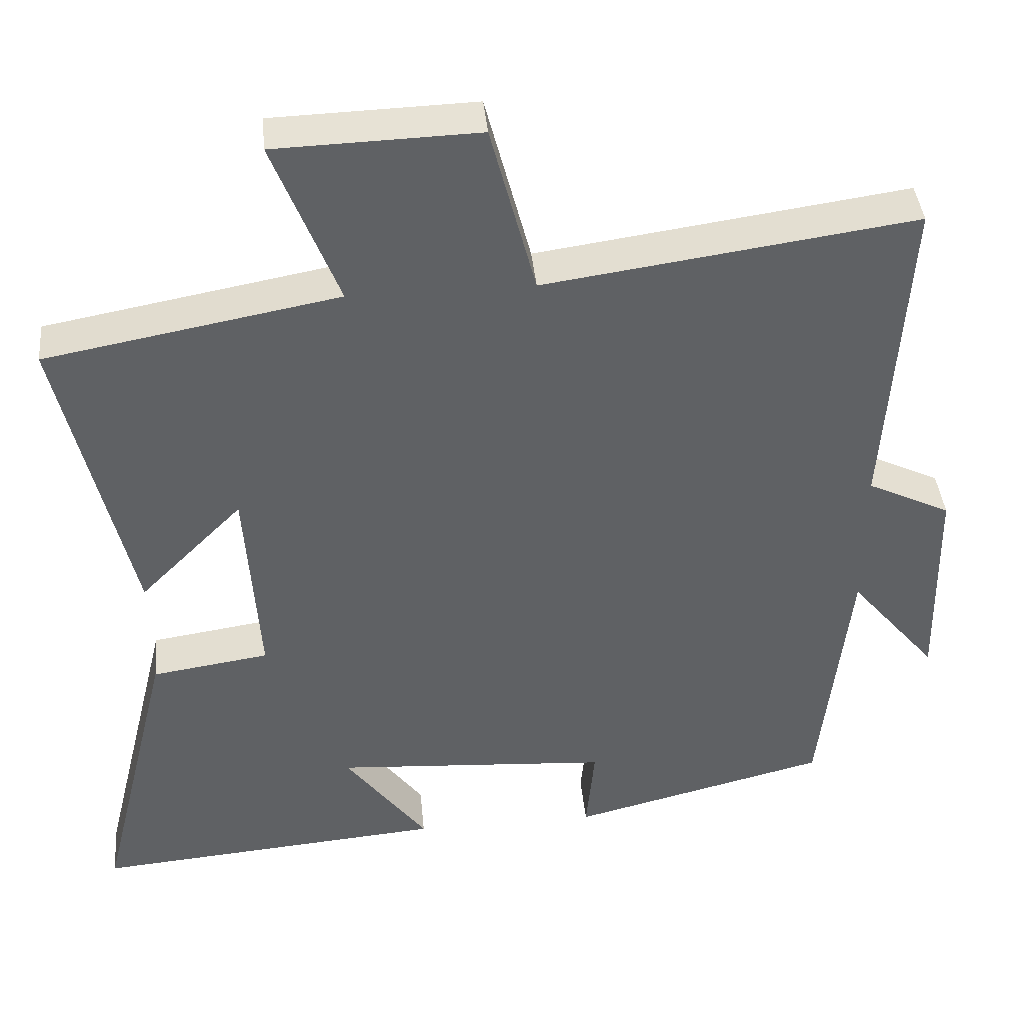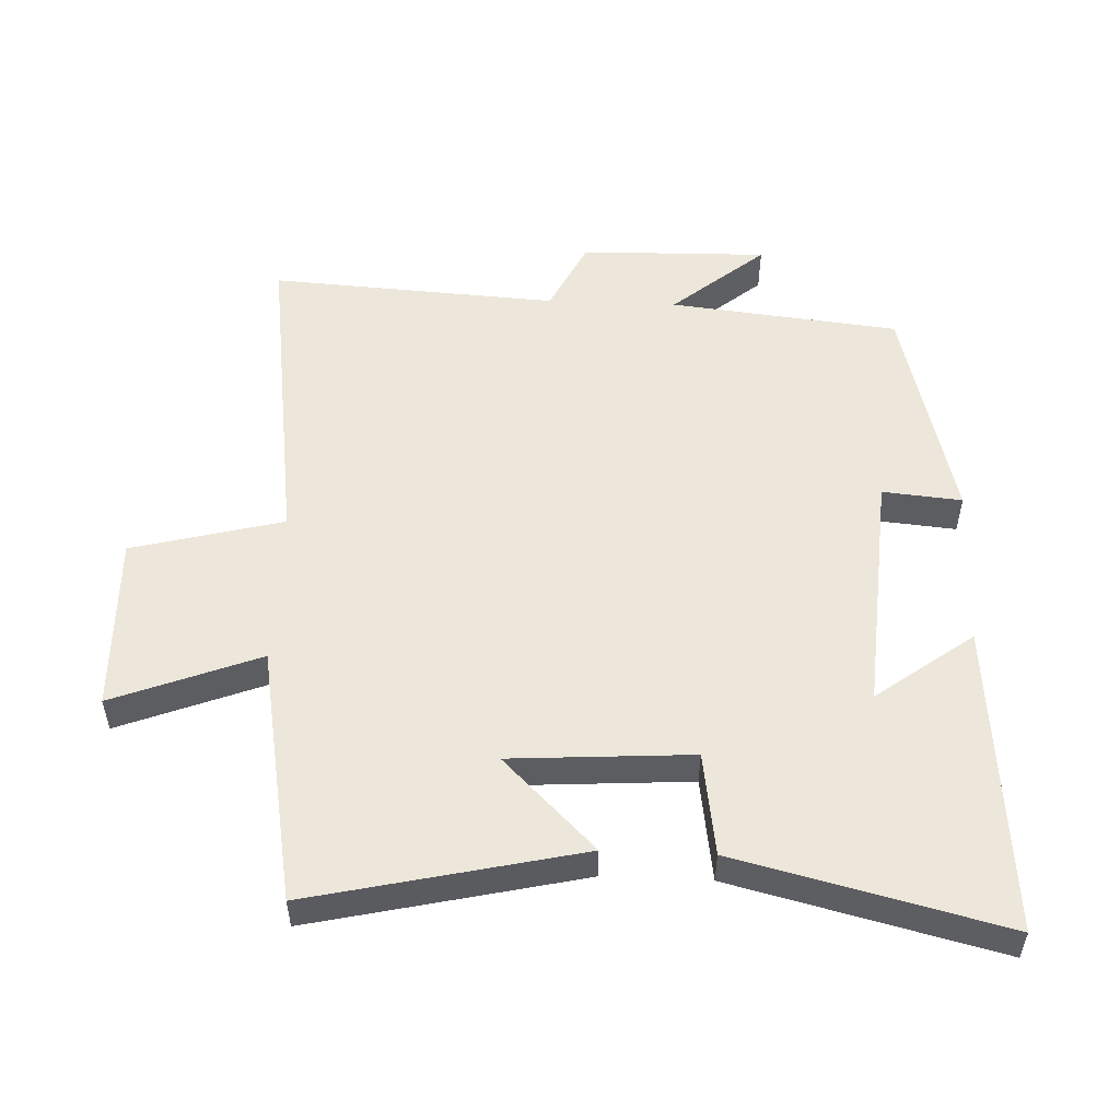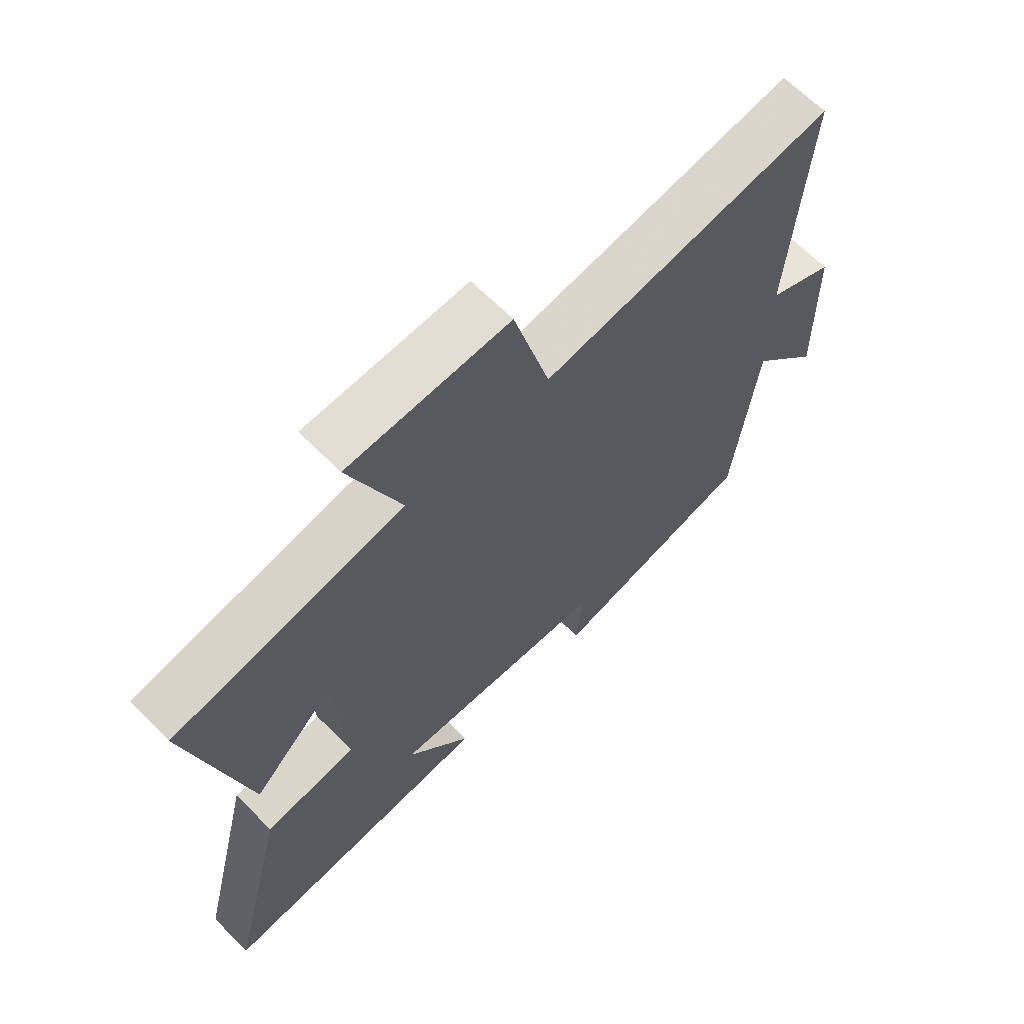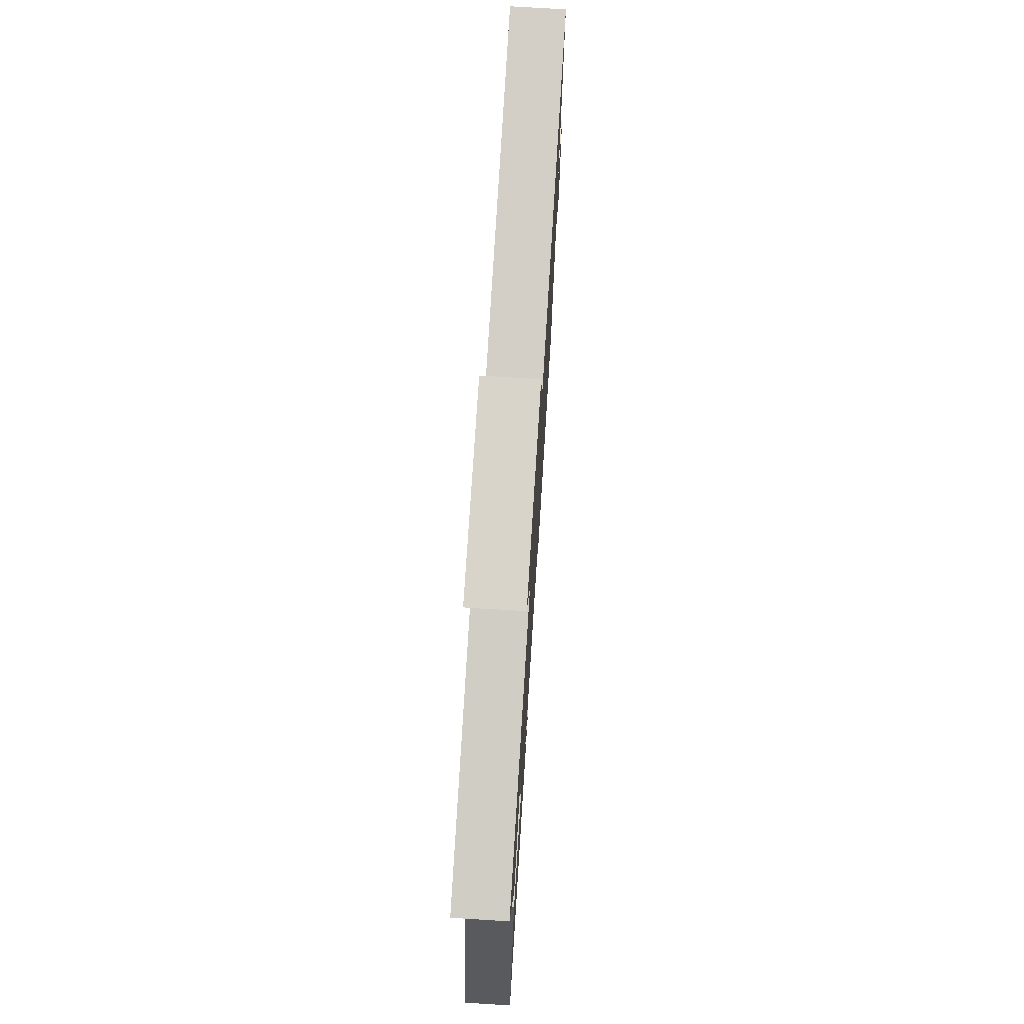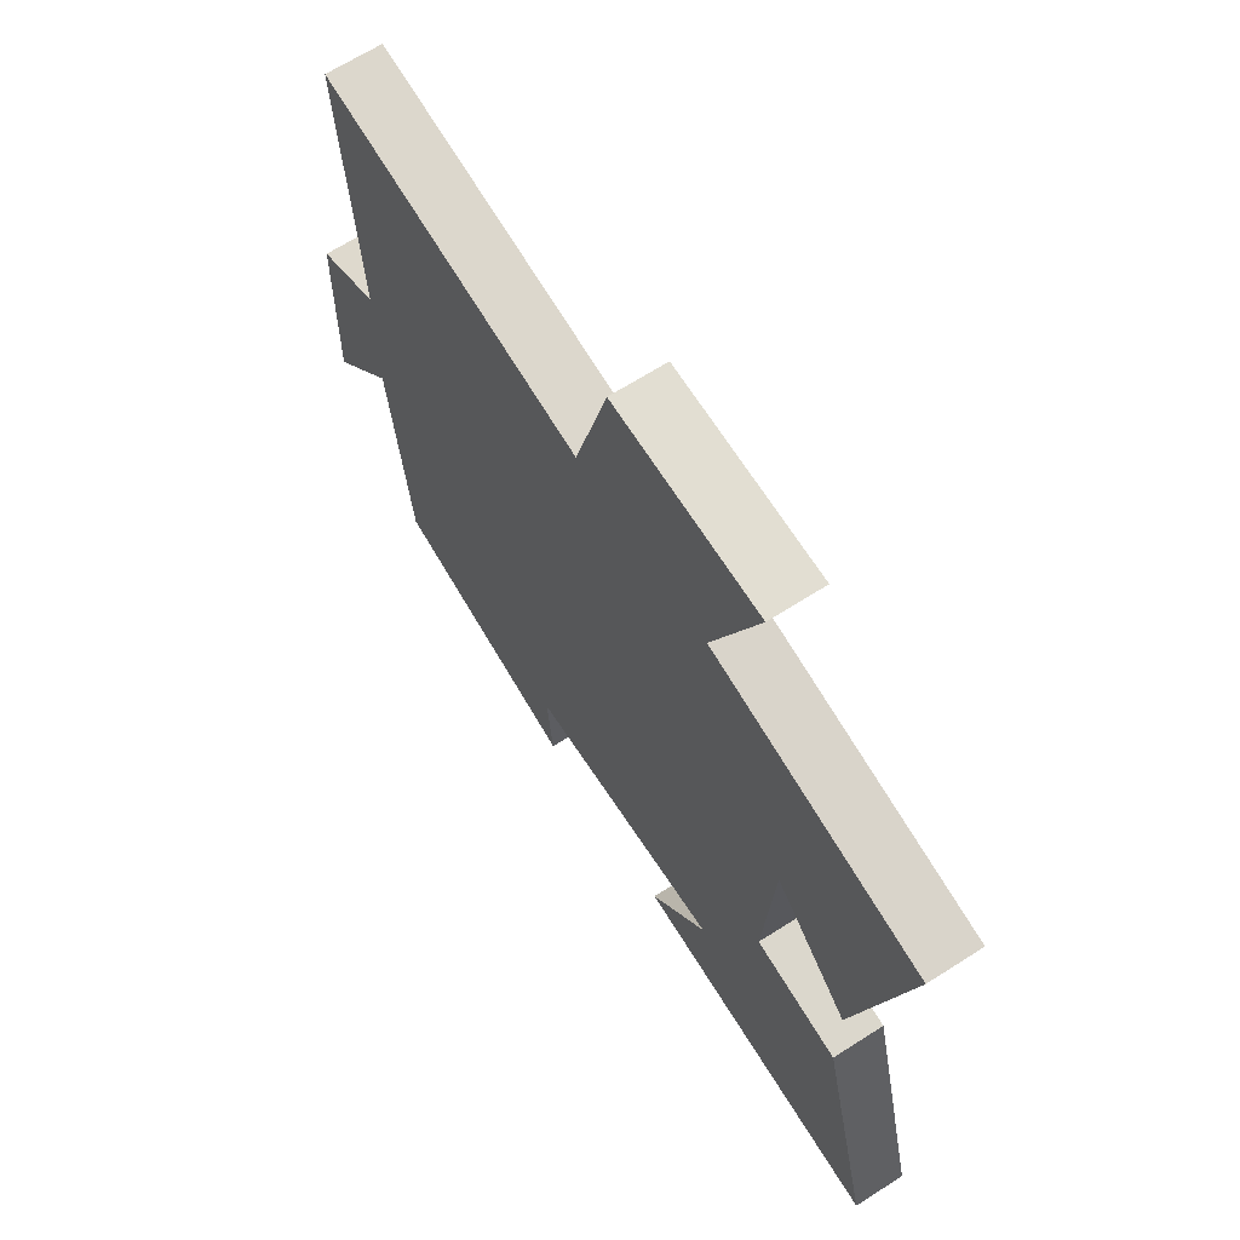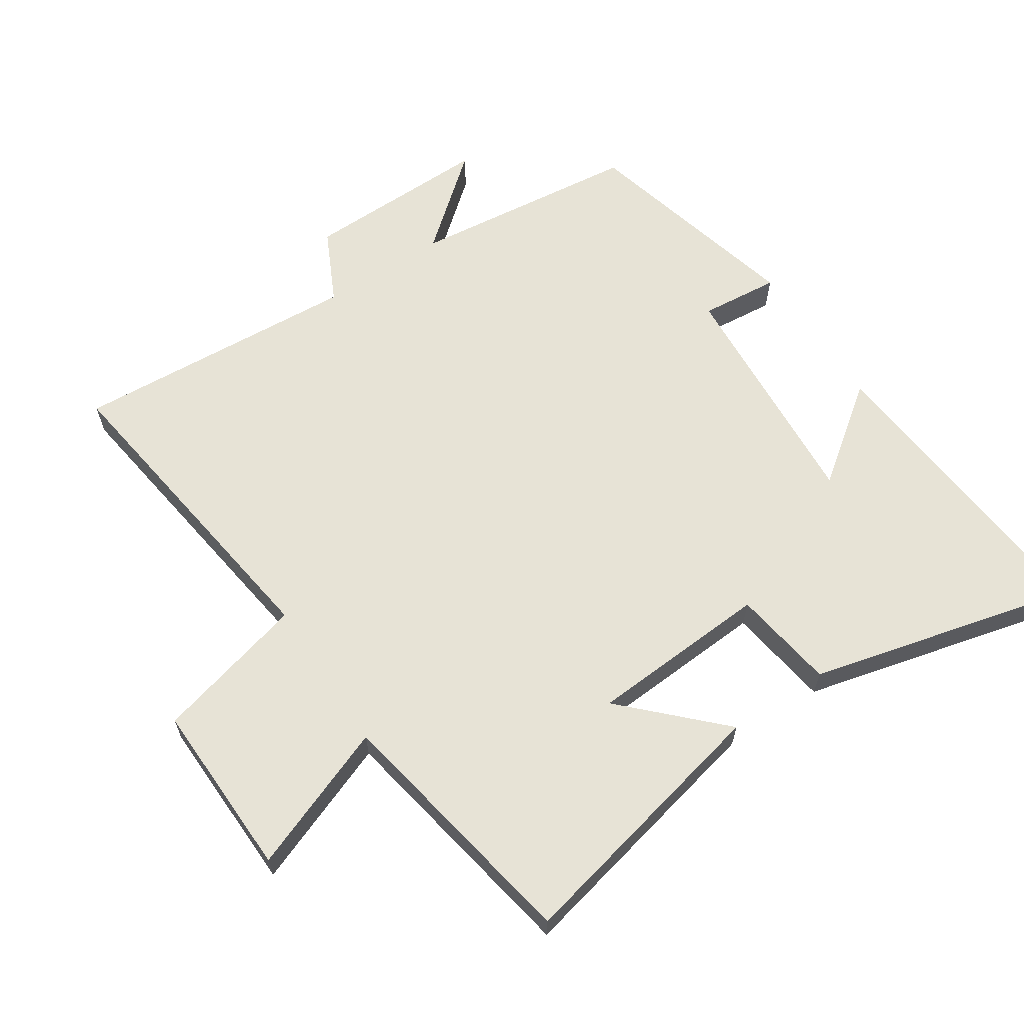
<metadata>
{"format":"obj","ext":"obj","renderer":"f3d","projection":"perspective","resolution":1024,"background":"white","views":[{"elev":40.9,"azim":174.5,"up":"+Z"},{"elev":52.8,"azim":92.4,"up":"+Y"},{"elev":65.6,"azim":135.4,"up":"+Z"},{"elev":73.3,"azim":93.6,"up":"+Z"},{"elev":66.7,"azim":57.4,"up":"+Z"},{"elev":62.7,"azim":56.7,"up":"+Y"}]}
</metadata>
<code>
v 0.593 0.07 0.429
v 0.5 0.07 0.022
v 0.362 0.07 0.161
v 0.344 0.07 -0.113
v 0.5 0.07 -0.136
v 0.599 0.07 -0.539
v 0.129 0.07 -0.5
v 0.238 0.07 -0.354
v -0.13 0.07 -0.38
v -0.119 0.07 -0.5
v -0.462 0.07 -0.414
v -0.5 0.07 -0.066
v -0.617 0.07 -0.206
v -0.611 0.07 0.078
v -0.5 0.07 0.132
v -0.527 0.07 0.569
v -0.037 0.07 0.5
v 0.023 0.07 0.729
v 0.291 0.07 0.721
v 0.205 0.07 0.5
v 0.593 0 0.429
v 0.5 0 0.022
v 0.362 0 0.161
v 0.344 0 -0.113
v 0.5 0 -0.136
v 0.599 0 -0.539
v 0.129 0 -0.5
v 0.238 0 -0.354
v -0.13 0 -0.38
v -0.119 0 -0.5
v -0.462 0 -0.414
v -0.5 0 -0.066
v -0.617 0 -0.206
v -0.611 0 0.078
v -0.5 0 0.132
v -0.527 0 0.569
v -0.037 0 0.5
v 0.023 0 0.729
v 0.291 0 0.721
v 0.205 0 0.5
f 17 18 19 20
f 17 20 1
f 15 16 17
f 15 17 1
f 12 13 14 15
f 9 10 11 12
f 8 9 12 15
f 5 6 7 8
f 4 5 8
f 3 4 8 15
f 1 2 3
f 1 3 15
f 40 39 38 37
f 21 40 37
f 37 36 35
f 21 37 35
f 35 34 33 32
f 32 31 30 29
f 35 32 29 28
f 28 27 26 25
f 28 25 24
f 35 28 24 23
f 23 22 21
f 35 23 21
f 1 21 22 2
f 2 22 23 3
f 3 23 24 4
f 4 24 25 5
f 5 25 26 6
f 6 26 27 7
f 7 27 28 8
f 8 28 29 9
f 9 29 30 10
f 10 30 31 11
f 11 31 32 12
f 12 32 33 13
f 13 33 34 14
f 14 34 35 15
f 15 35 36 16
f 16 36 37 17
f 17 37 38 18
f 18 38 39 19
f 19 39 40 20
f 20 40 21 1

</code>
